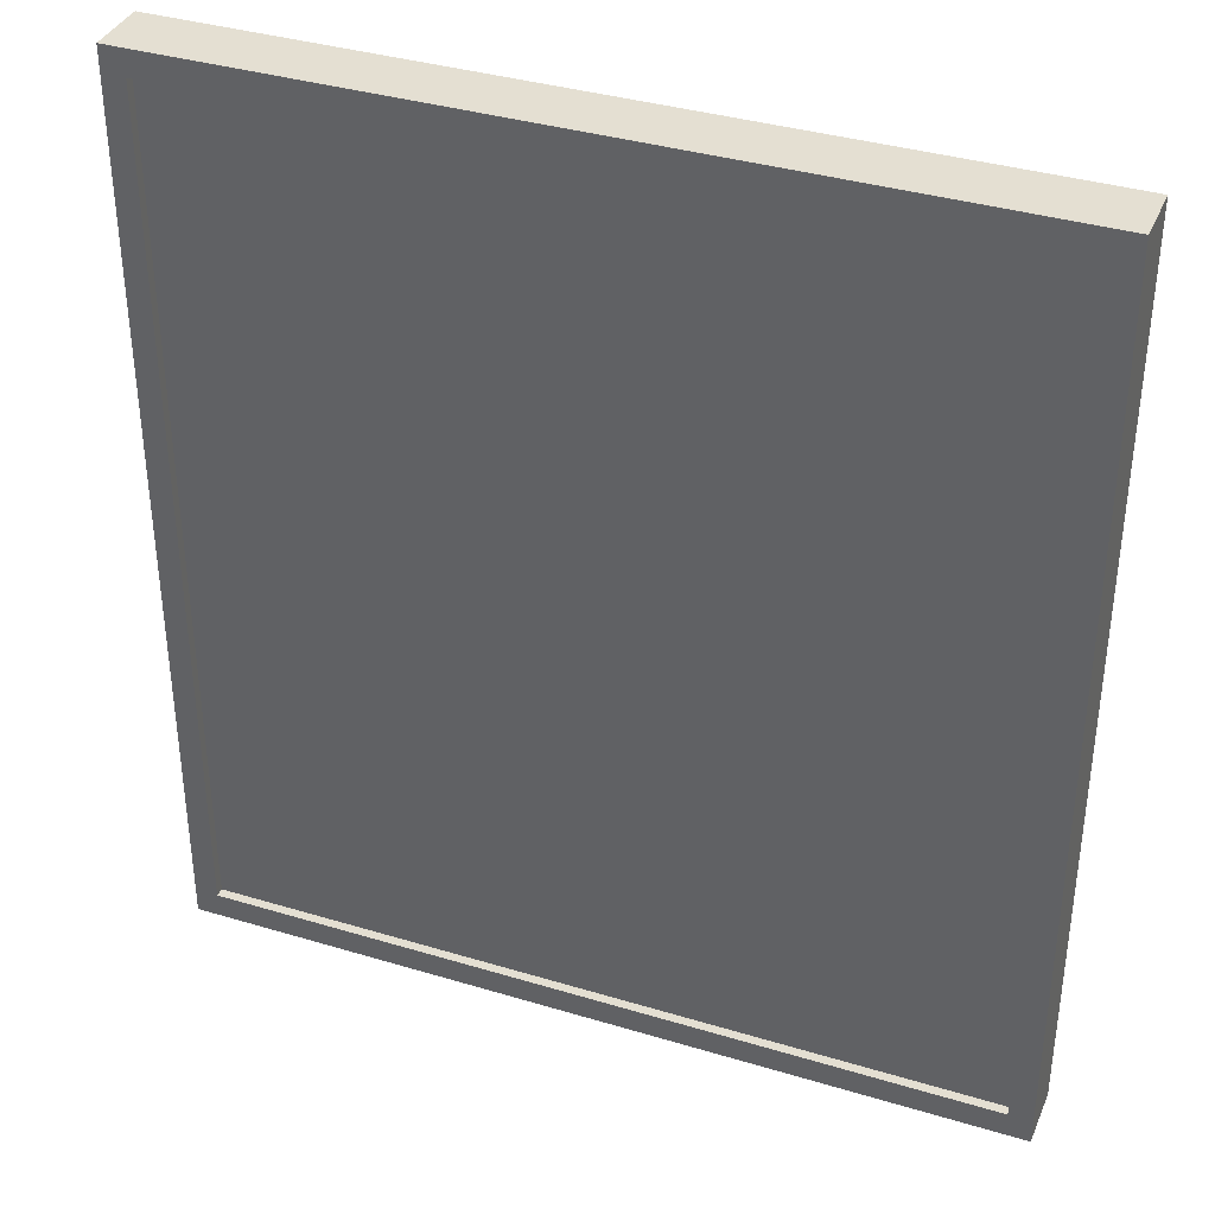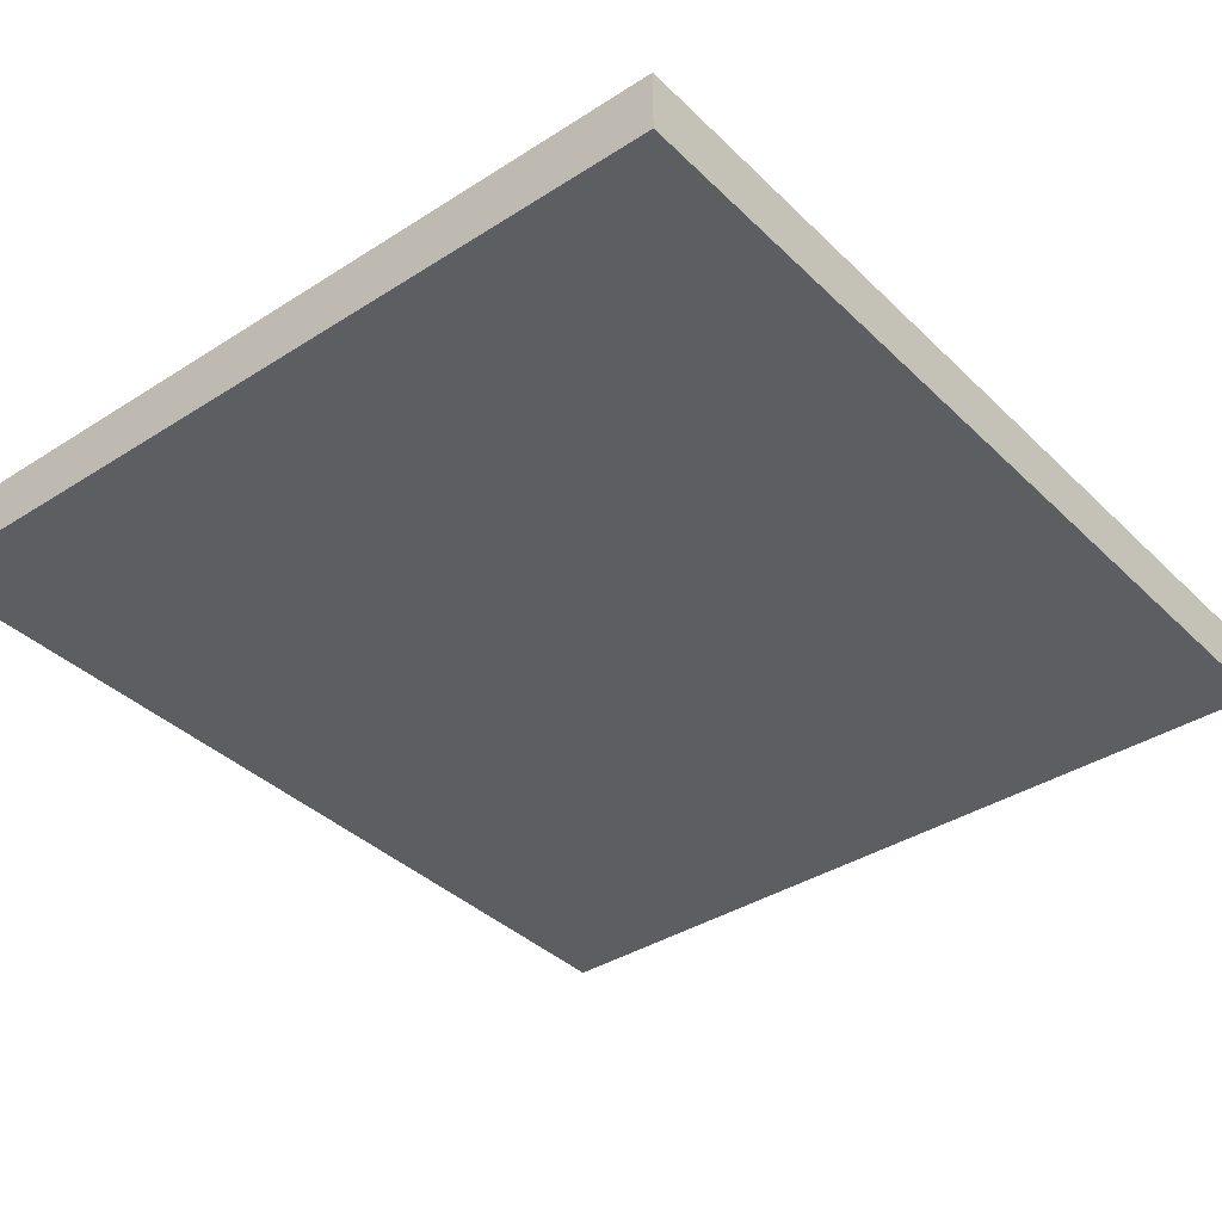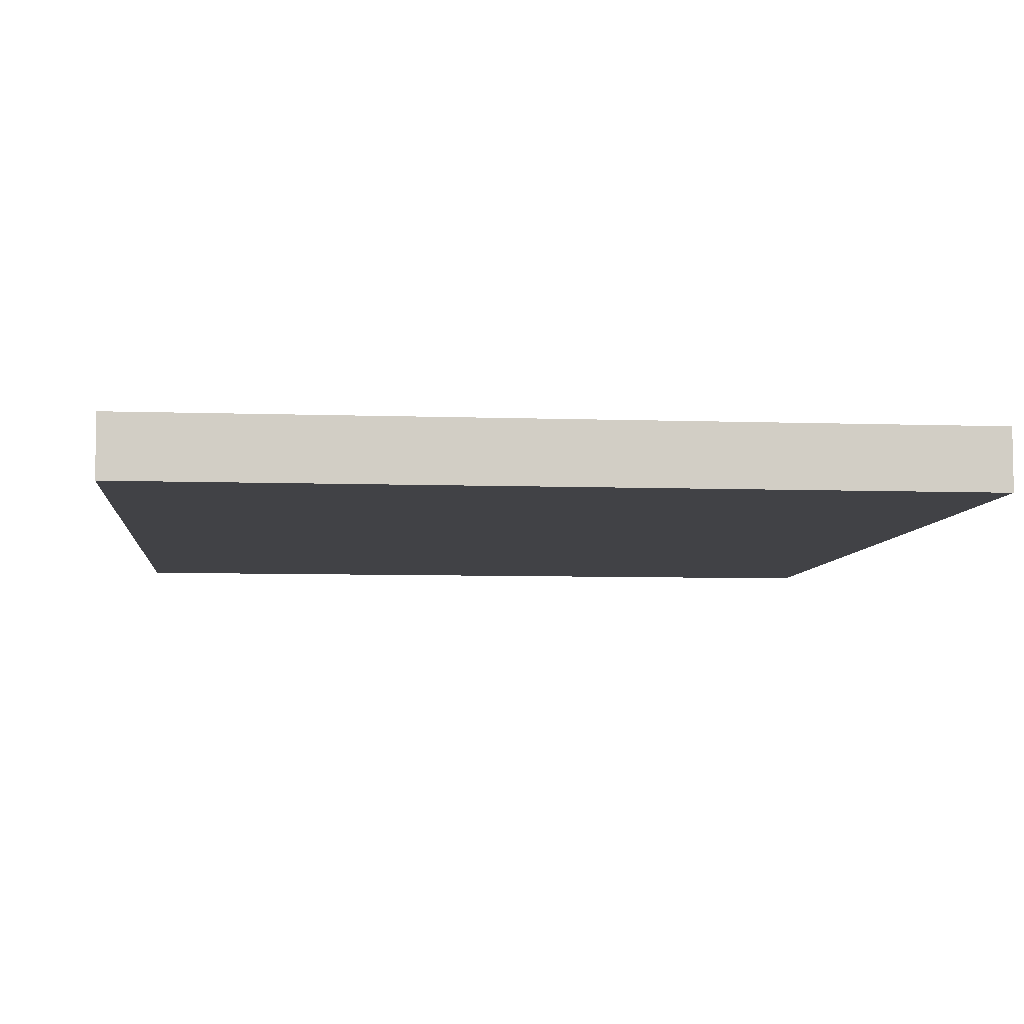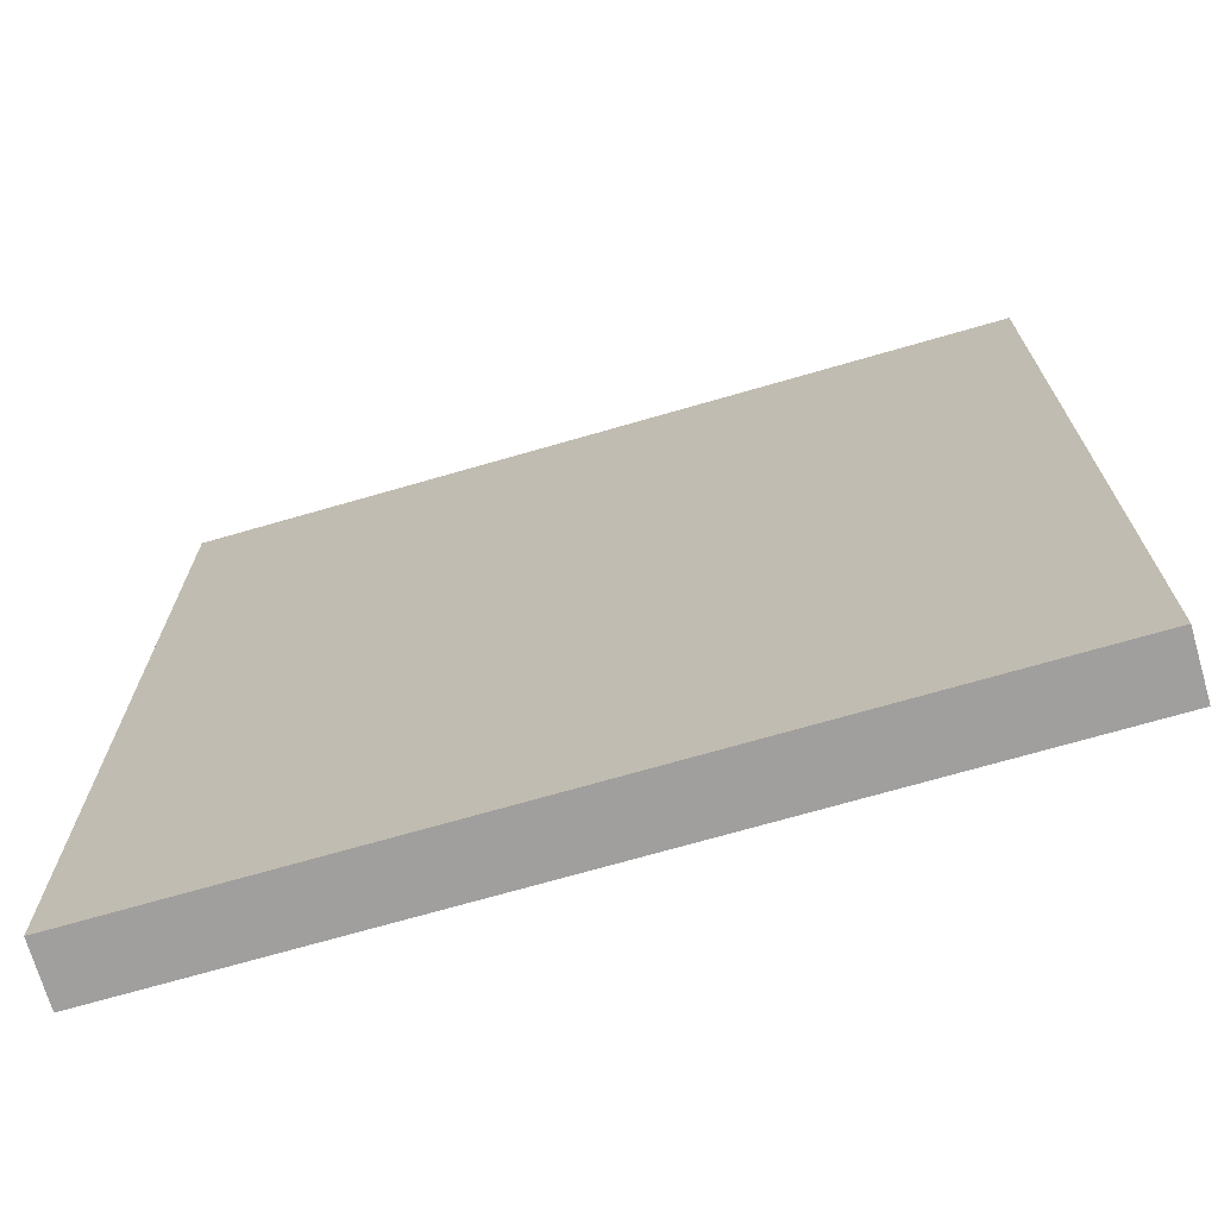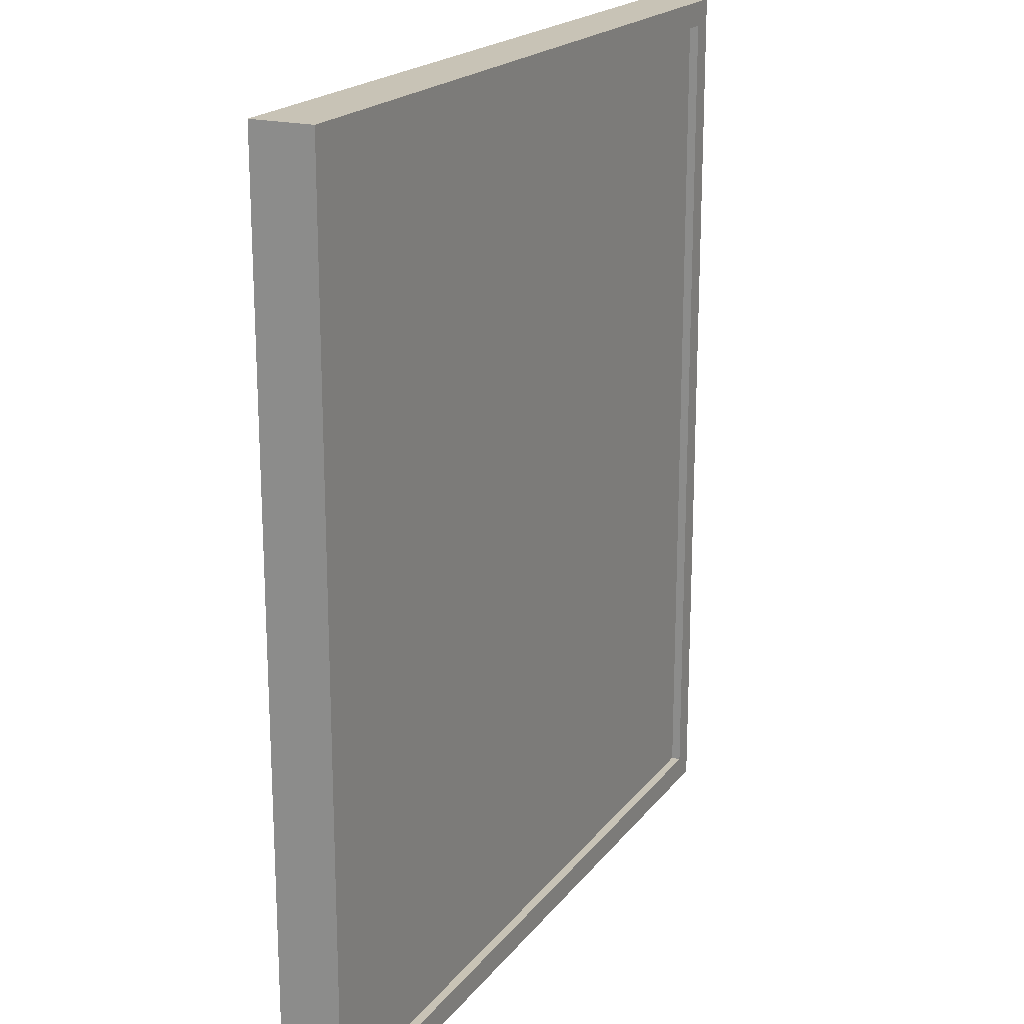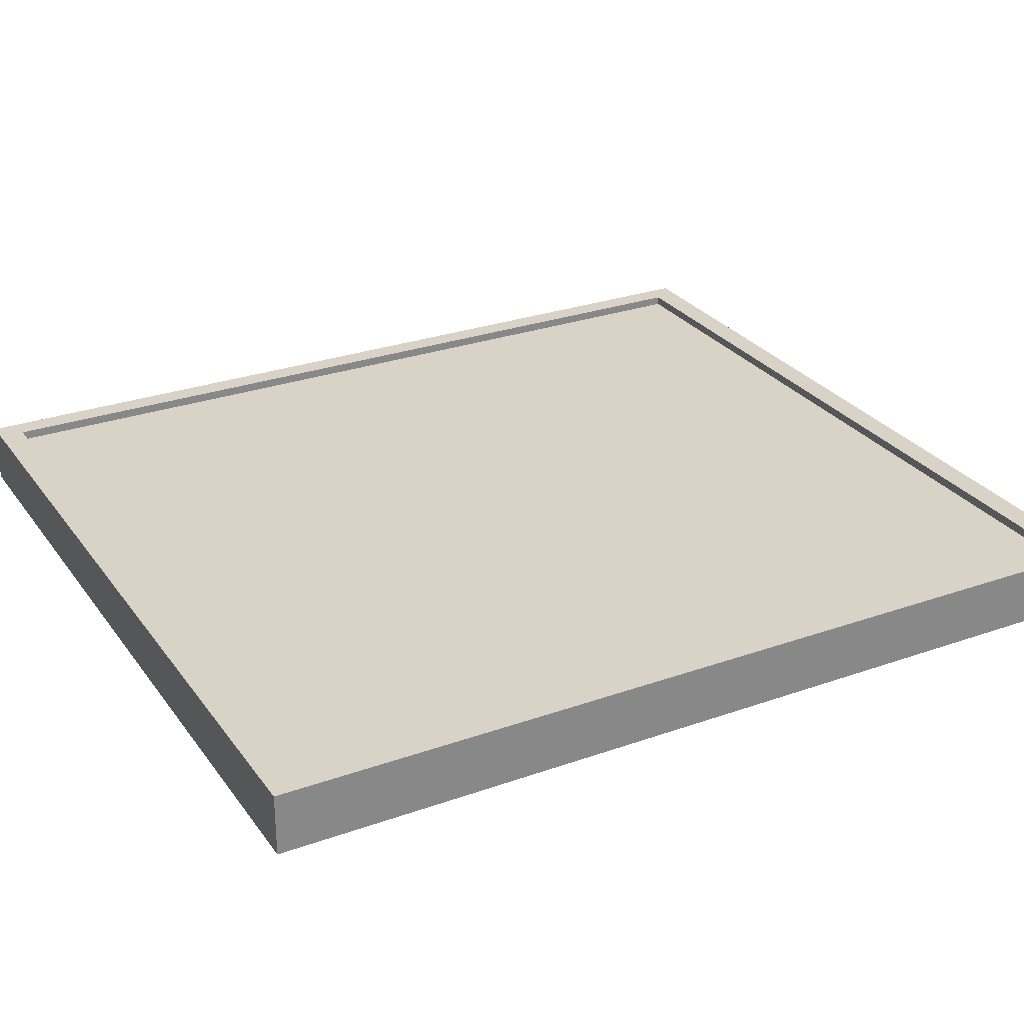
<metadata>
{"format":"obj","ext":"obj","renderer":"f3d","projection":"perspective","resolution":1024,"background":"white","views":[{"elev":36.9,"azim":-158.7,"up":"+Z"},{"elev":-37.7,"azim":39.3,"up":"+Y"},{"elev":-6.7,"azim":174.1,"up":"+Y"},{"elev":-71.3,"azim":16.1,"up":"+Z"},{"elev":19.5,"azim":116.0,"up":"+Z"},{"elev":27.9,"azim":61.6,"up":"+Y"}]}
</metadata>
<code>
o Cube_Cube.001
v 12.42 -0.7821 -13.7
v 11.72 0.7821 -12.94
v 12.42 -0.7821 13.7
v 11.72 0.7821 12.94
v -12.42 -0.7821 -13.7
v -11.72 0.7821 -12.94
v -12.42 -0.7821 13.7
v -11.72 0.7821 12.94
v 12.42 0.7821 -13.7
v 12.42 0.7821 13.7
v -12.42 0.7821 13.7
v -12.42 0.7821 -13.7
v 12.42 1.061 -13.7
v 12.42 1.061 13.7
v -12.42 1.061 13.7
v -12.42 1.061 -13.7
v 11.72 1.061 -12.94
v 11.72 1.061 12.94
v -11.72 1.061 12.94
v -11.72 1.061 -12.94
f 1 9 10 3
f 3 10 11 7
f 7 11 12 5
f 5 12 9 1
f 3 7 5 1
f 9 12 16 13
f 10 9 13 14
f 4 8 19 18
f 6 2 17 20
f 17 18 14 13
f 18 19 15 14
f 19 20 16 15
f 20 17 13 16
f 11 10 14 15
f 8 6 20 19
f 2 4 18 17
f 12 11 15 16
f 8 4 2 6

</code>
